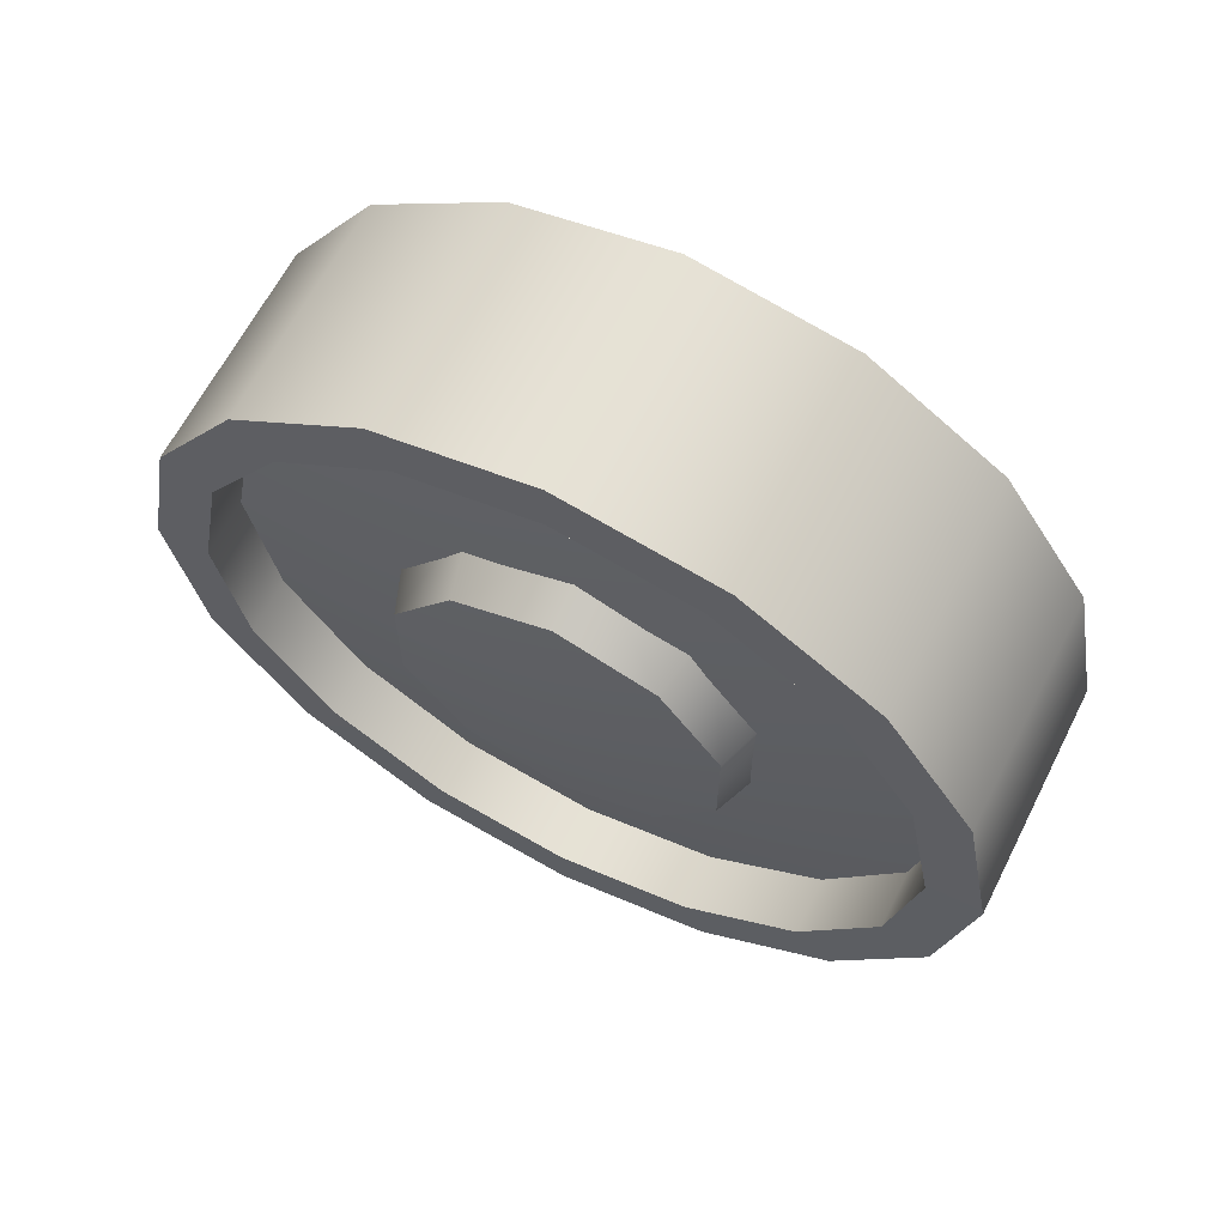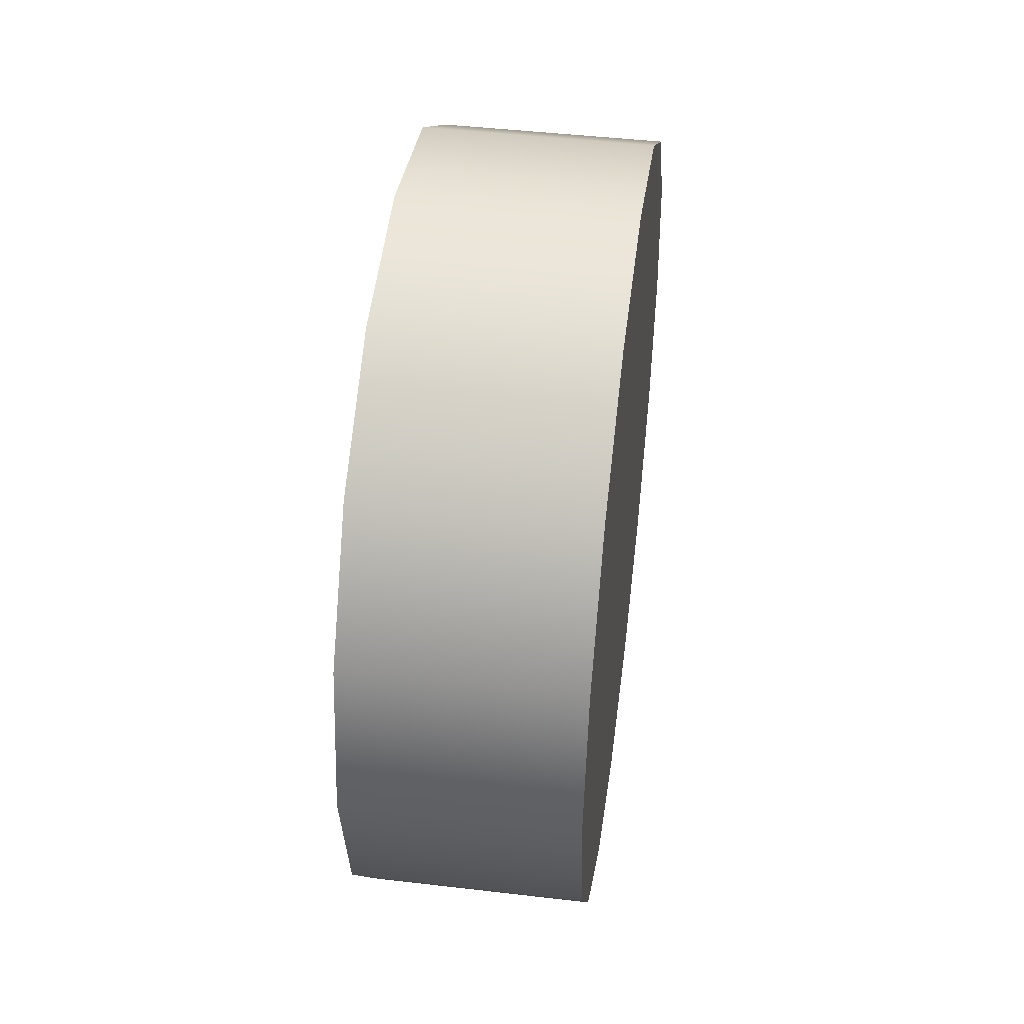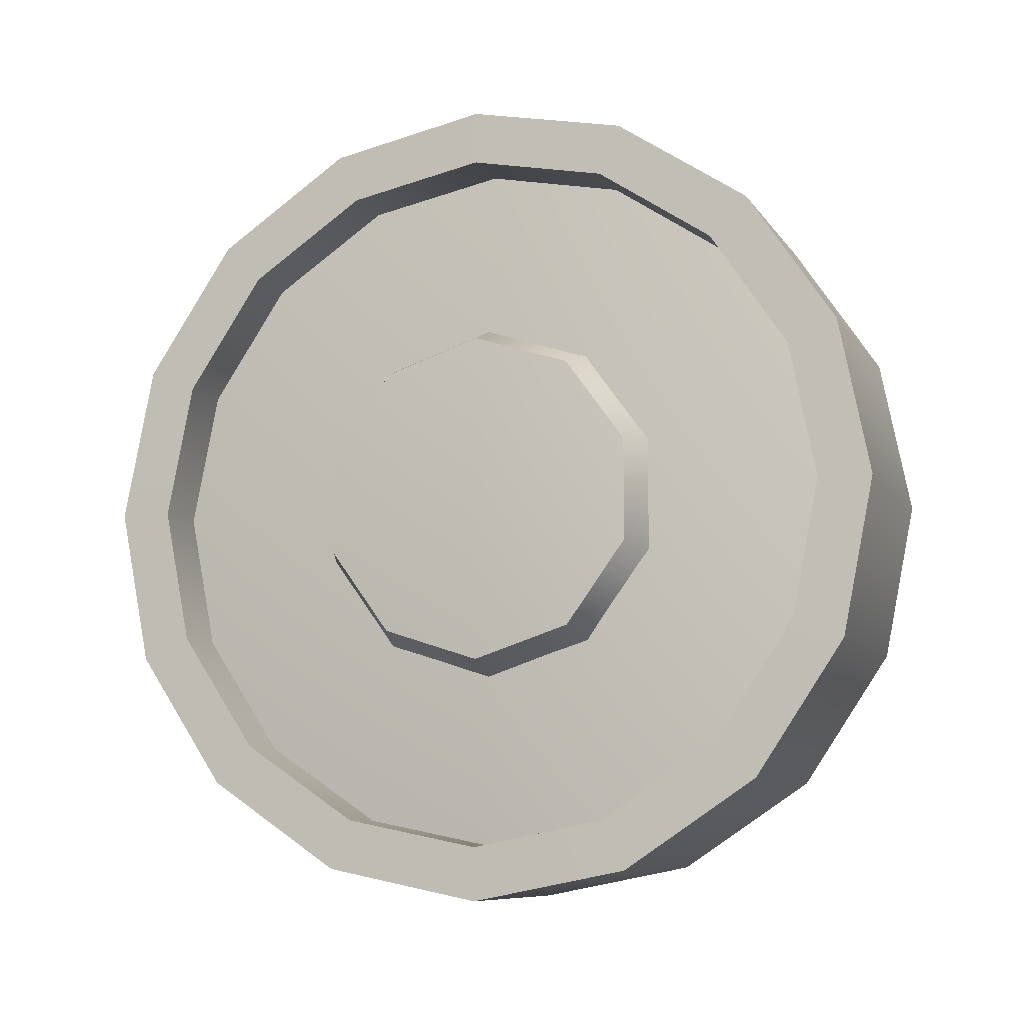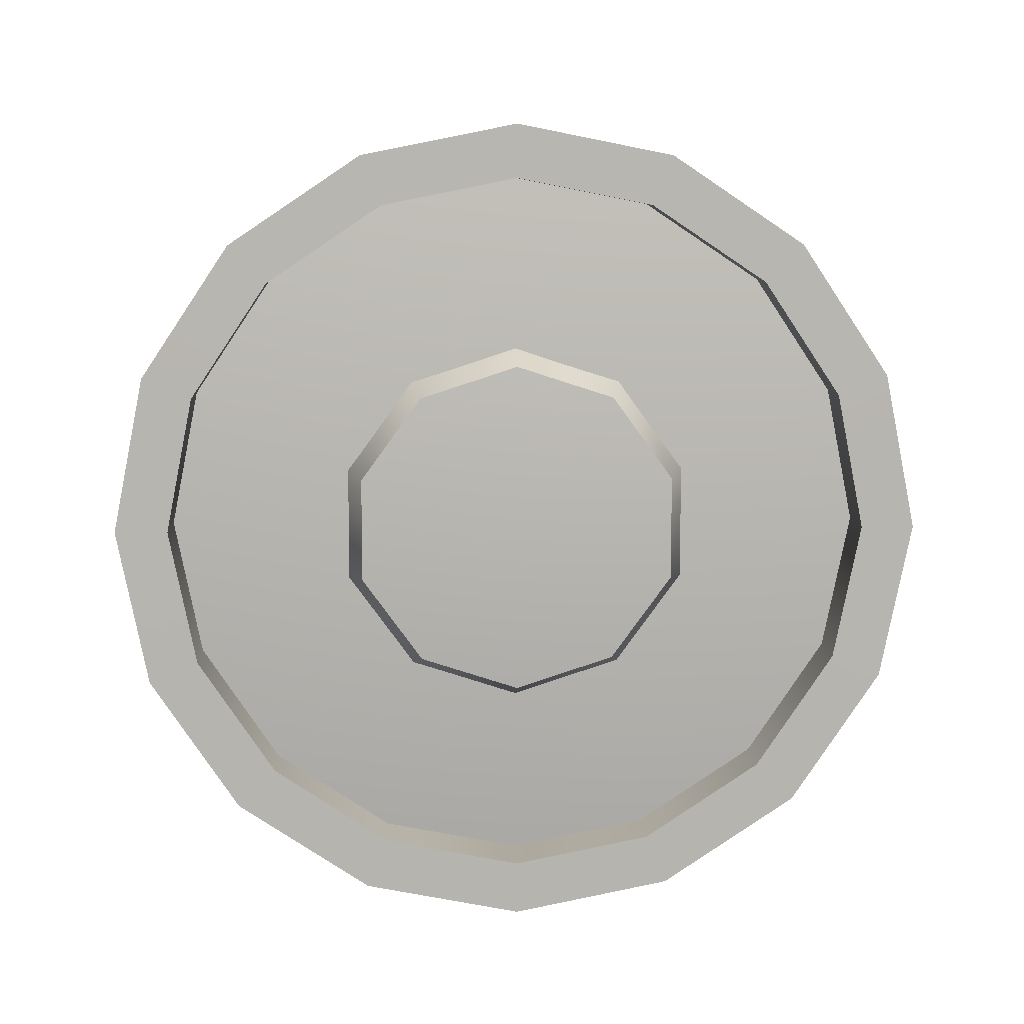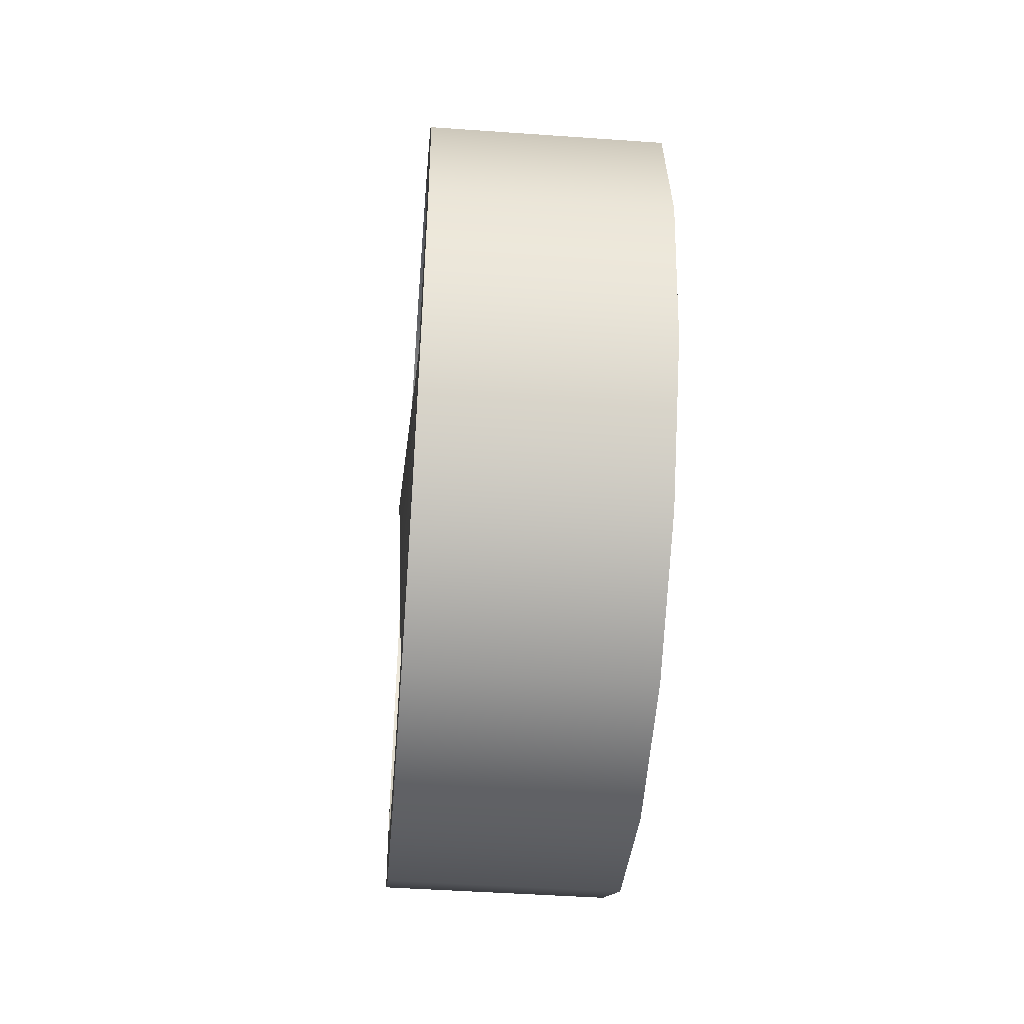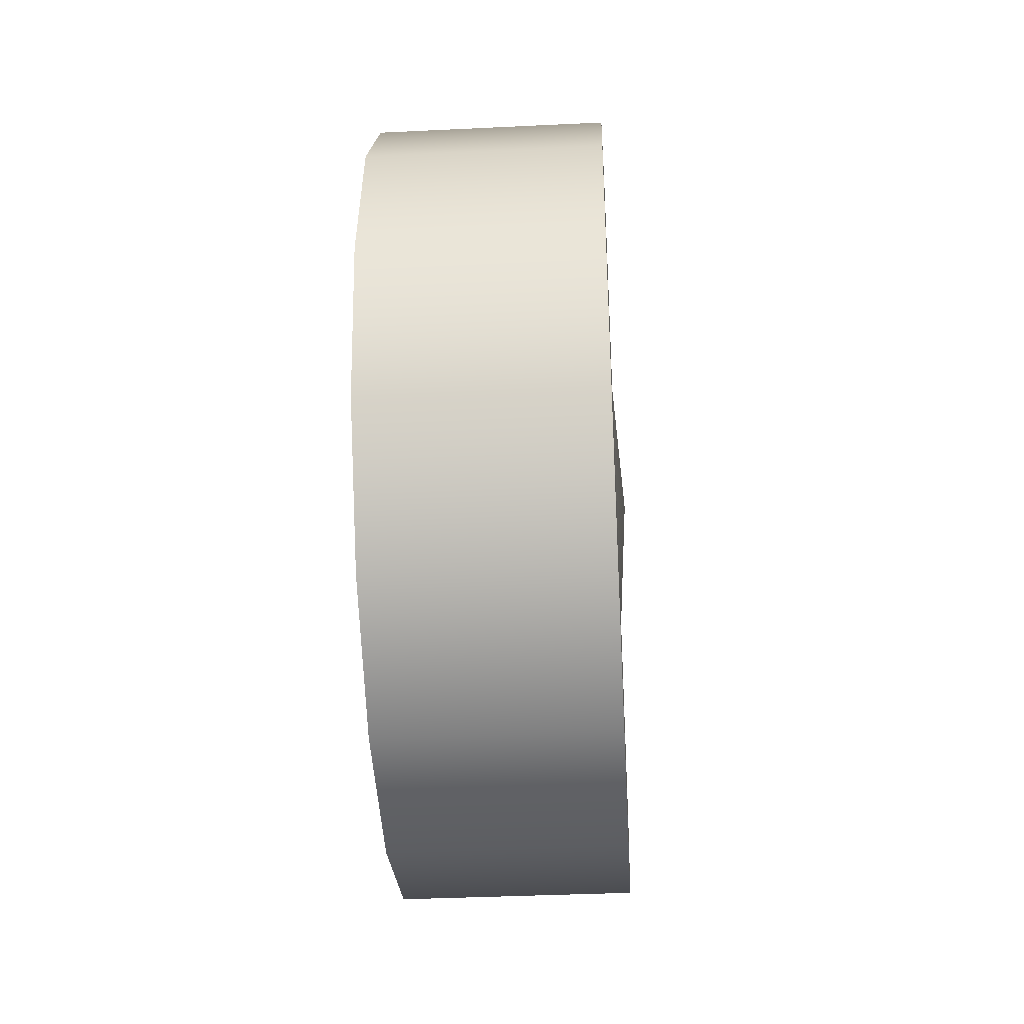
<metadata>
{"format":"obj","ext":"obj","renderer":"f3d","projection":"perspective","resolution":1024,"background":"white","views":[{"elev":63.9,"azim":-63.1,"up":"+Z"},{"elev":45.4,"azim":7.7,"up":"+Z"},{"elev":-8.7,"azim":-70.2,"up":"+Z"},{"elev":9.3,"azim":-92.7,"up":"+Z"},{"elev":-46.4,"azim":-4.6,"up":"+Y"},{"elev":-37.8,"azim":-176.5,"up":"+Y"}]}
</metadata>
<code>
o roller.028_wheels1.011
v -1.526 0.02187 -1.454
v -1.526 -0.06126 -1.47
v -1.49 -0.06126 -1.47
v -1.49 0.02187 -1.454
v -1.526 -0.1317 -1.518
v -1.49 -0.1317 -1.518
v -1.526 -0.1788 -1.588
v -1.49 -0.1788 -1.588
v -1.526 -0.1954 -1.671
v -1.49 -0.1954 -1.671
v -1.526 -0.1788 -1.754
v -1.49 -0.1788 -1.754
v -1.526 -0.1317 -1.825
v -1.49 -0.1317 -1.825
v -1.526 -0.06126 -1.872
v -1.49 -0.06126 -1.872
v -1.526 0.02187 -1.888
v -1.49 0.02187 -1.888
v -1.526 0.105 -1.872
v -1.49 0.105 -1.872
v -1.526 0.1755 -1.825
v -1.49 0.1755 -1.825
v -1.526 0.2226 -1.754
v -1.49 0.2226 -1.754
v -1.526 0.2391 -1.671
v -1.49 0.2391 -1.671
v -1.526 0.2226 -1.588
v -1.49 0.2226 -1.588
v -1.526 0.1755 -1.518
v -1.49 0.1755 -1.518
v -1.526 0.105 -1.47
v -1.49 0.105 -1.47
v -1.526 0.02187 -1.421
v -1.526 -0.07372 -1.44
v -1.526 -0.1548 -1.495
v -1.526 -0.2089 -1.576
v -1.526 -0.2279 -1.671
v -1.526 -0.2089 -1.767
v -1.526 -0.1548 -1.848
v -1.526 -0.07372 -1.902
v -1.526 0.02187 -1.921
v -1.526 0.1175 -1.902
v -1.526 0.1985 -1.848
v -1.526 0.2526 -1.767
v -1.526 0.2717 -1.671
v -1.526 0.2526 -1.576
v -1.526 0.1985 -1.495
v -1.526 0.1175 -1.44
v -1.383 0.02187 -1.421
v -1.383 -0.07372 -1.44
v -1.383 -0.1548 -1.495
v -1.383 -0.2089 -1.576
v -1.383 -0.2279 -1.671
v -1.383 -0.2089 -1.767
v -1.383 -0.1548 -1.848
v -1.383 -0.07372 -1.902
v -1.383 0.02187 -1.921
v -1.383 0.1175 -1.902
v -1.383 0.1985 -1.848
v -1.383 0.2526 -1.767
v -1.383 0.2717 -1.671
v -1.383 0.2526 -1.576
v -1.383 0.1985 -1.495
v -1.383 0.1175 -1.44
v -1.512 0.02187 -1.671
v -1.383 0.02187 -1.671
v -1.482 0.02187 -1.553
v -1.482 -0.04789 -1.575
v -1.525 -0.03804 -1.589
v -1.525 0.02187 -1.569
v -1.482 -0.09101 -1.635
v -1.525 -0.07506 -1.64
v -1.482 -0.09101 -1.708
v -1.525 -0.07506 -1.703
v -1.482 -0.04789 -1.767
v -1.525 -0.03804 -1.754
v -1.482 0.02187 -1.79
v -1.525 0.02187 -1.773
v -1.482 0.09163 -1.767
v -1.525 0.08177 -1.754
v -1.482 0.1347 -1.708
v -1.525 0.1188 -1.703
v -1.482 0.1347 -1.635
v -1.525 0.1188 -1.64
v -1.482 0.09163 -1.575
v -1.525 0.08177 -1.589
v -1.532 0.02187 -1.671
f 4 2 1
f 2 6 5
f 5 8 7
f 8 9 7
f 10 11 9
f 12 13 11
f 14 15 13
f 15 18 17
f 18 19 17
f 19 22 21
f 22 23 21
f 24 25 23
f 26 27 25
f 27 30 29
f 30 31 29
f 31 4 1
f 1 34 33
f 2 35 34
f 35 7 36
f 36 9 37
f 9 38 37
f 11 39 38
f 39 15 40
f 15 41 40
f 41 19 42
f 19 43 42
f 43 23 44
f 44 25 45
f 25 46 45
f 27 47 46
f 47 31 48
f 48 1 33
f 33 50 49
f 34 51 50
f 35 52 51
f 36 53 52
f 53 38 54
f 38 55 54
f 55 40 56
f 56 41 57
f 41 58 57
f 58 43 59
f 43 60 59
f 44 61 60
f 45 62 61
f 62 47 63
f 47 64 63
f 48 49 64
f 4 65 3
f 3 65 6
f 6 65 8
f 8 65 10
f 10 65 12
f 12 65 14
f 14 65 16
f 16 65 18
f 18 65 20
f 20 65 22
f 22 65 24
f 24 65 26
f 26 65 28
f 28 65 30
f 30 65 32
f 32 65 4
f 50 66 49
f 51 66 50
f 52 66 51
f 53 66 52
f 54 66 53
f 55 66 54
f 56 66 55
f 57 66 56
f 58 66 57
f 59 66 58
f 60 66 59
f 61 66 60
f 62 66 61
f 63 66 62
f 64 66 63
f 49 66 64
f 67 69 68
f 68 72 71
f 71 74 73
f 73 76 75
f 76 77 75
f 77 80 79
f 79 82 81
f 82 83 81
f 84 85 83
f 86 67 85
f 70 87 69
f 69 87 72
f 72 87 74
f 74 87 76
f 76 87 78
f 78 87 80
f 80 87 82
f 82 87 84
f 84 87 86
f 86 87 70
f 4 3 2
f 2 3 6
f 5 6 8
f 8 10 9
f 10 12 11
f 12 14 13
f 14 16 15
f 15 16 18
f 18 20 19
f 19 20 22
f 22 24 23
f 24 26 25
f 26 28 27
f 27 28 30
f 30 32 31
f 31 32 4
f 1 2 34
f 2 5 35
f 35 5 7
f 36 7 9
f 9 11 38
f 11 13 39
f 39 13 15
f 15 17 41
f 41 17 19
f 19 21 43
f 43 21 23
f 44 23 25
f 25 27 46
f 27 29 47
f 47 29 31
f 48 31 1
f 33 34 50
f 34 35 51
f 35 36 52
f 36 37 53
f 53 37 38
f 38 39 55
f 55 39 40
f 56 40 41
f 41 42 58
f 58 42 43
f 43 44 60
f 44 45 61
f 45 46 62
f 62 46 47
f 47 48 64
f 48 33 49
f 67 70 69
f 68 69 72
f 71 72 74
f 73 74 76
f 76 78 77
f 77 78 80
f 79 80 82
f 82 84 83
f 84 86 85
f 86 70 67

</code>
